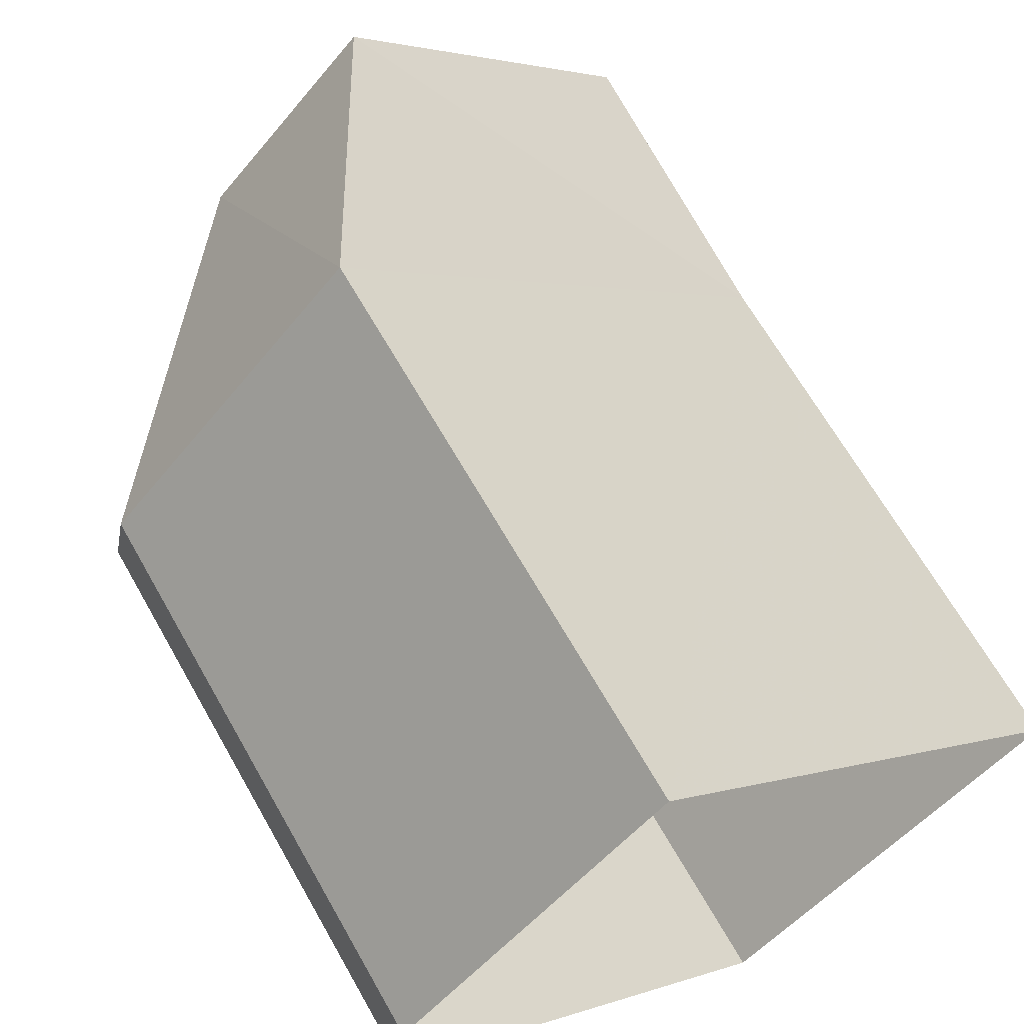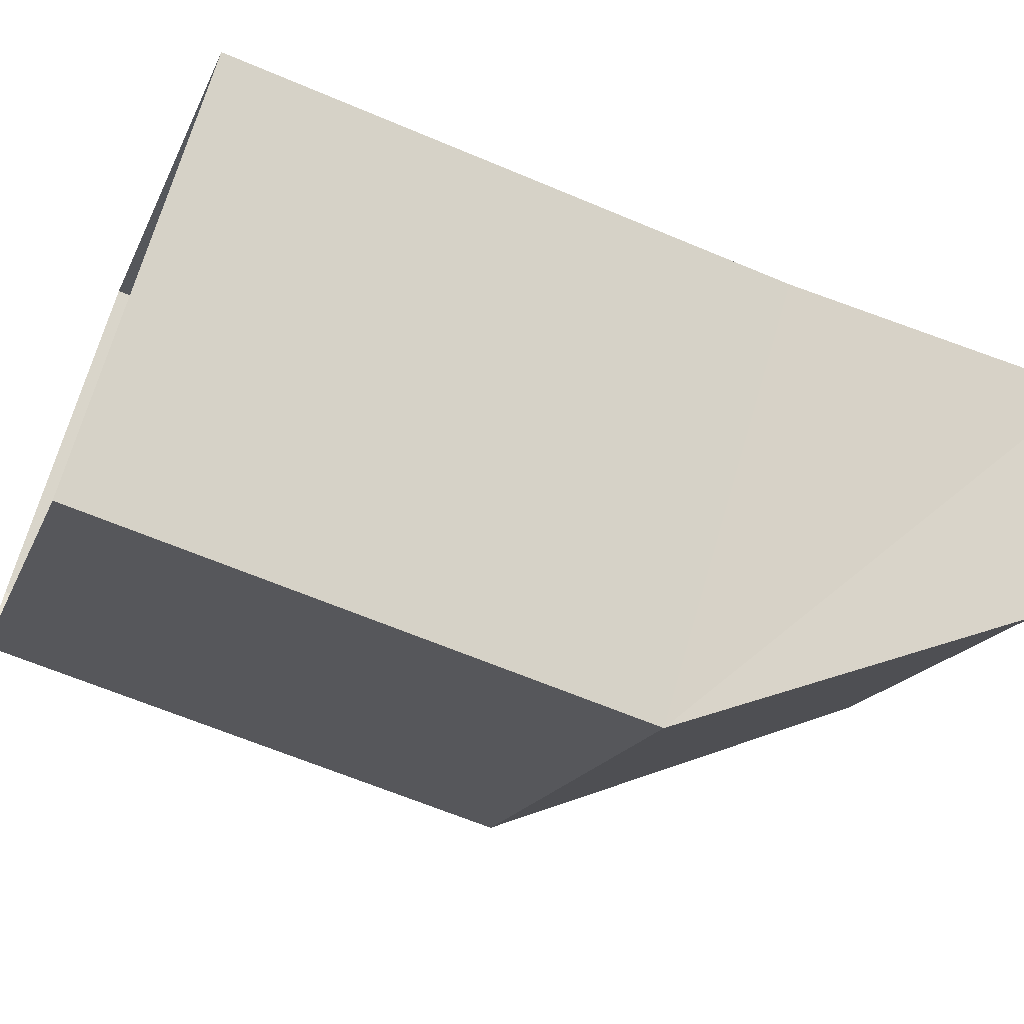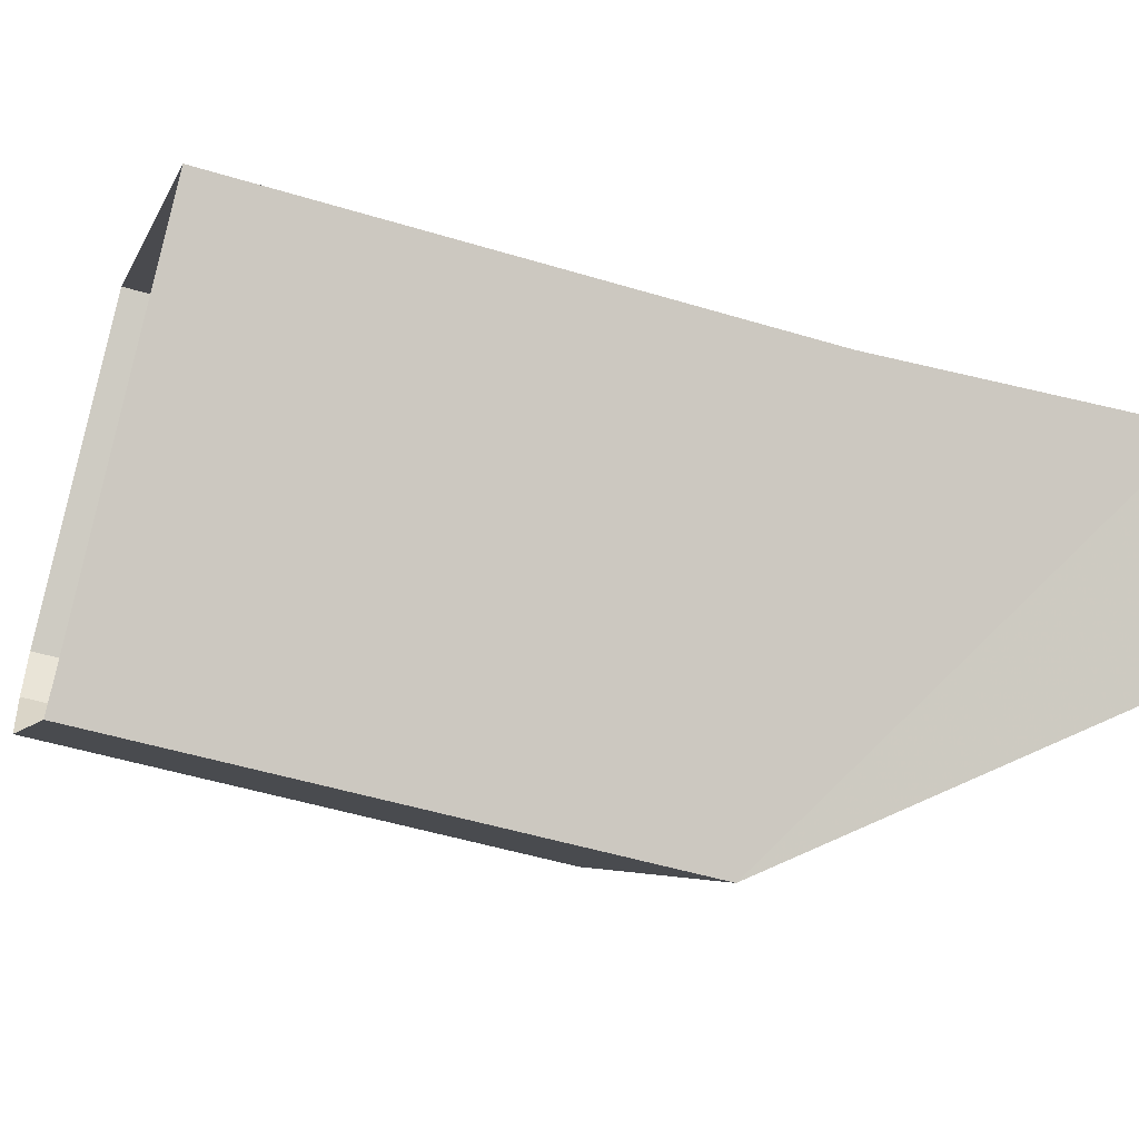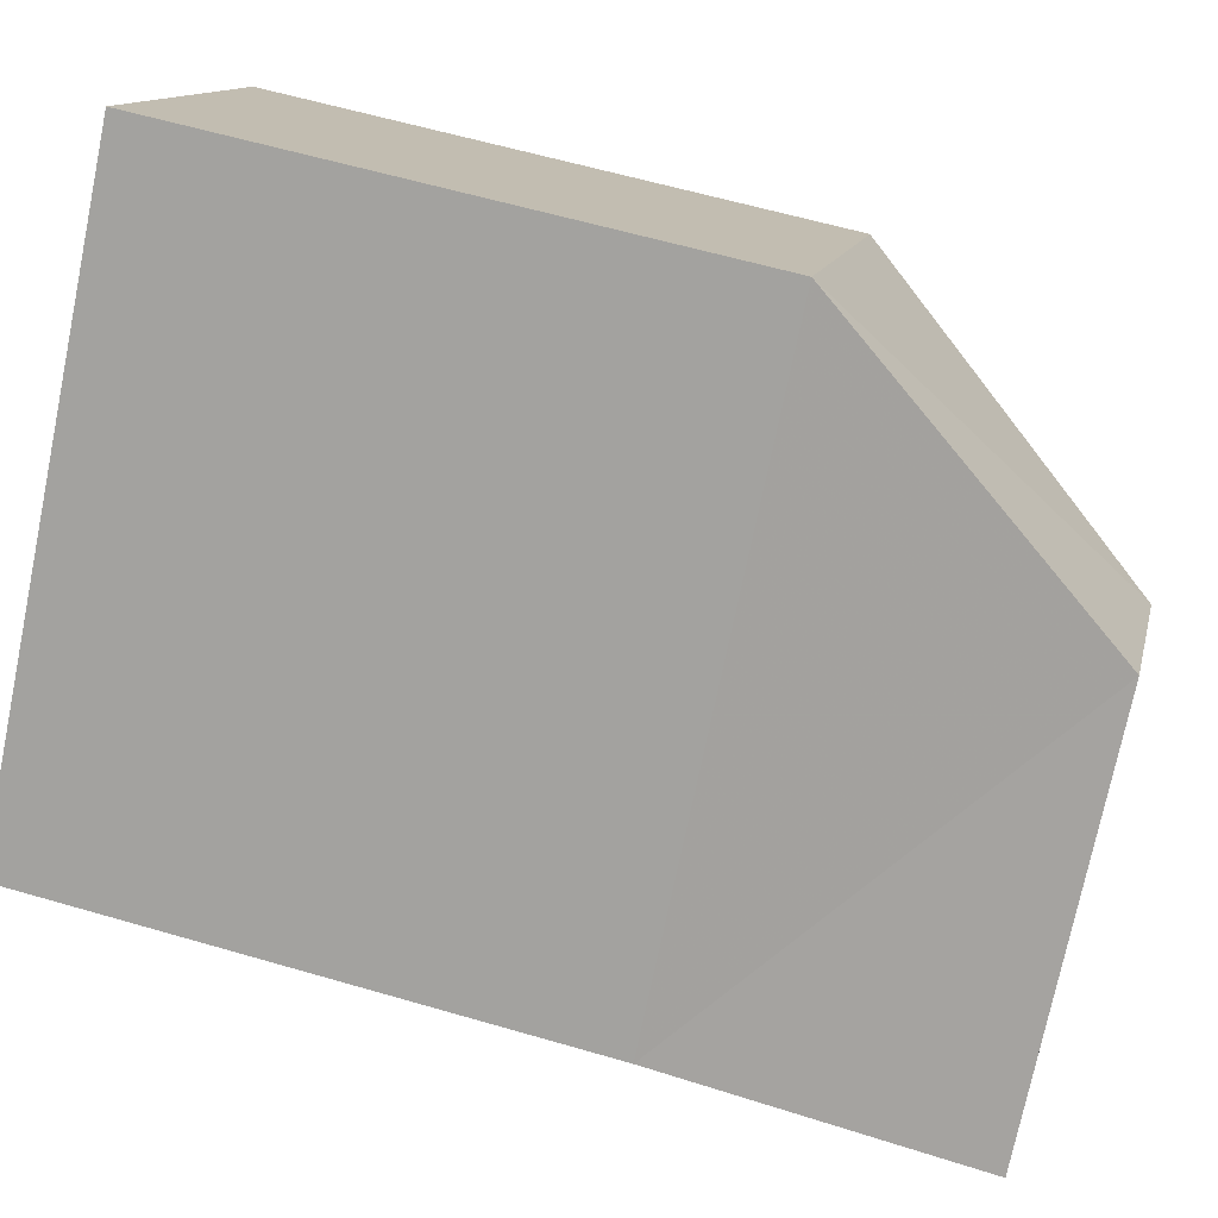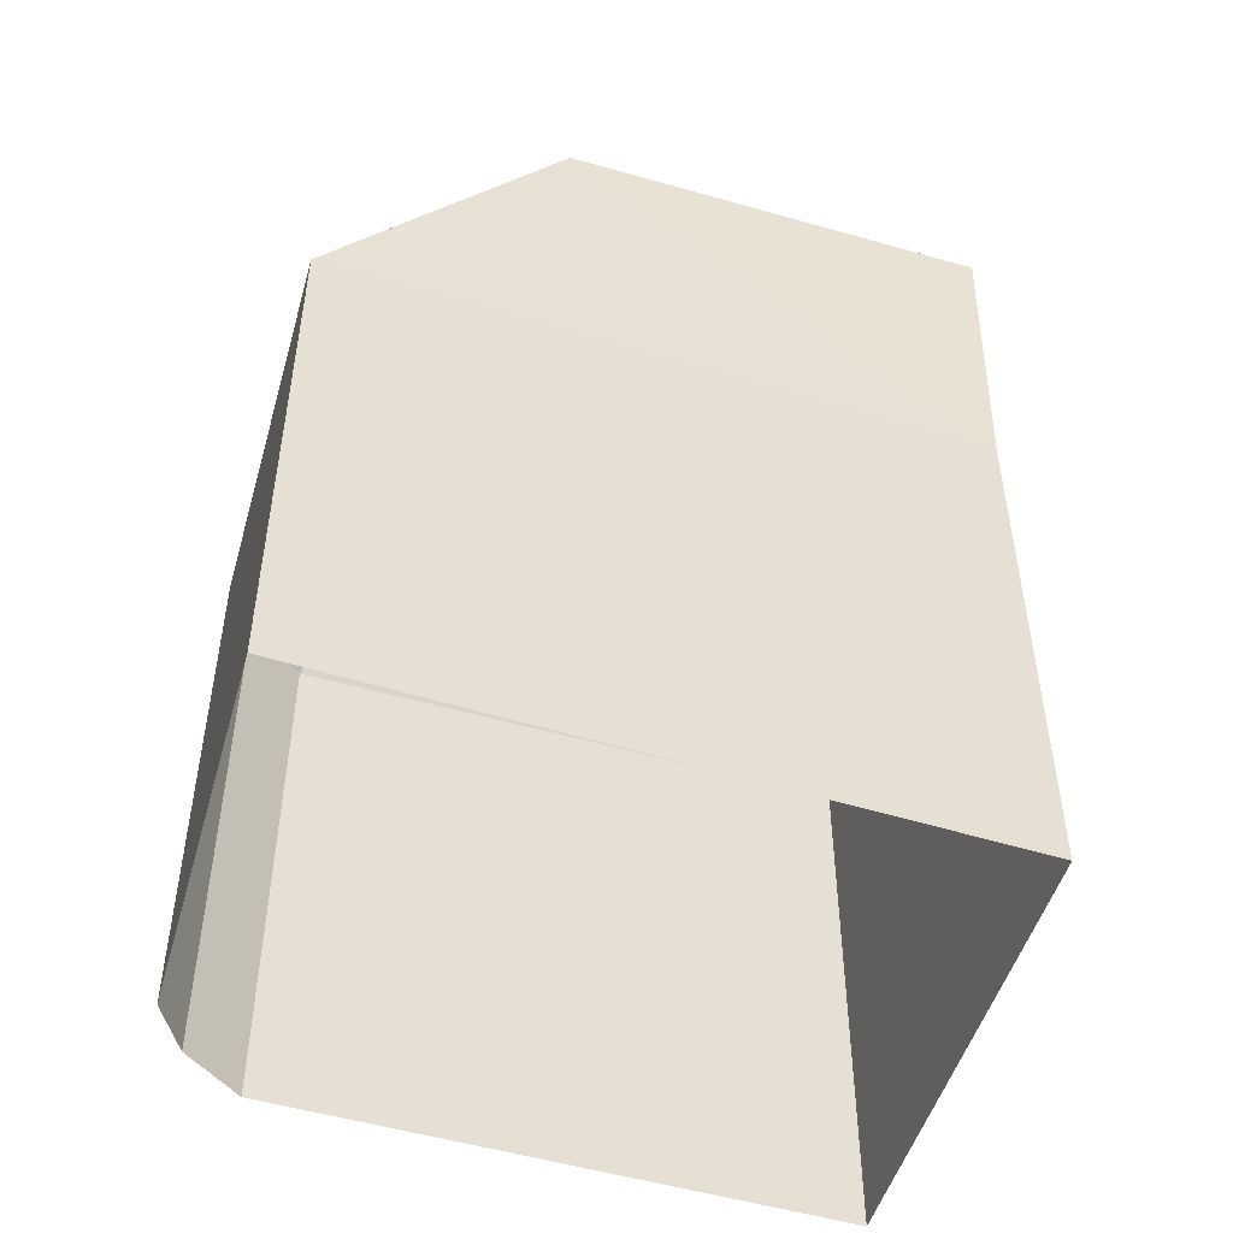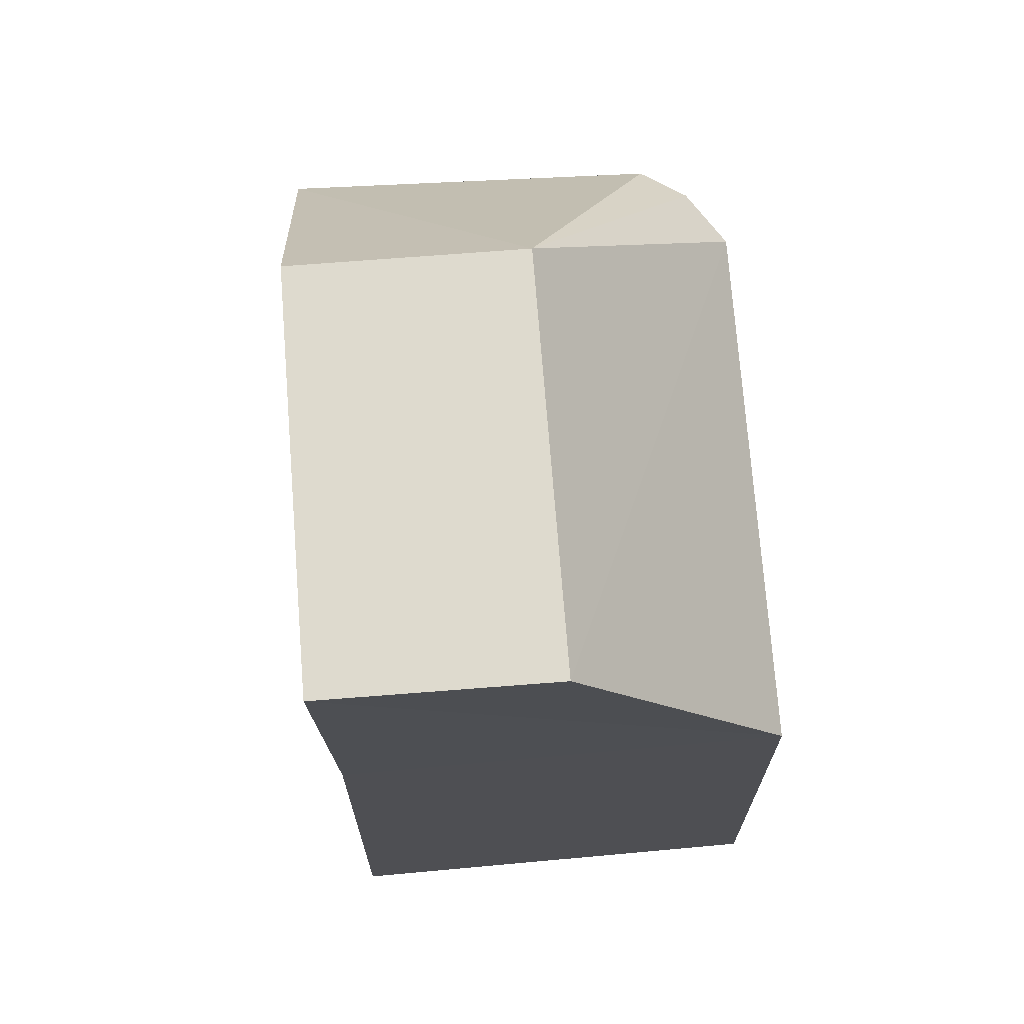
<metadata>
{"format":"obj","ext":"obj","renderer":"f3d","projection":"perspective","resolution":1024,"background":"white","views":[{"elev":65.9,"azim":150.5,"up":"+Y"},{"elev":-63.0,"azim":-113.3,"up":"+Y"},{"elev":-50.2,"azim":-108.4,"up":"+Y"},{"elev":60.0,"azim":-73.3,"up":"+Y"},{"elev":-52.6,"azim":-152.6,"up":"+Z"},{"elev":71.2,"azim":-49.9,"up":"+Z"}]}
</metadata>
<code>
v -5753 -3.699e+04 2.568
v -5749 -3.699e+04 2.566
v -5749 -3.7e+04 2.566
v -5761 -3.7e+04 2.567
v -5748 -3.7e+04 2.566
v -5756 -3.7e+04 2.565
v -5753 -3.699e+04 12.42
v -5753 -3.7e+04 17.82
v -5749 -3.699e+04 12.42
v -5756 -3.699e+04 17.82
v -5748 -3.7e+04 12.42
v -5749 -3.7e+04 12.42
v -5758 -3.7e+04 17.82
v -5756 -3.7e+04 12.42
v -5761 -3.7e+04 17.82
v -5761 -3.7e+04 12.42
f 1 2 3
f 4 1 3
f 2 5 3
f 4 3 6
f 7 8 9
f 10 8 7
f 8 11 9
f 8 12 11
f 12 13 14
f 8 13 12
f 15 13 8
f 10 15 8
f 11 5 2
f 9 11 2
f 12 3 5
f 11 12 5
f 14 6 3
f 12 14 3
f 14 4 6
f 14 16 4
f 16 1 4
f 16 7 1
f 9 2 1
f 7 9 1
f 14 15 16
f 13 15 14
f 16 10 7
f 15 10 16

</code>
